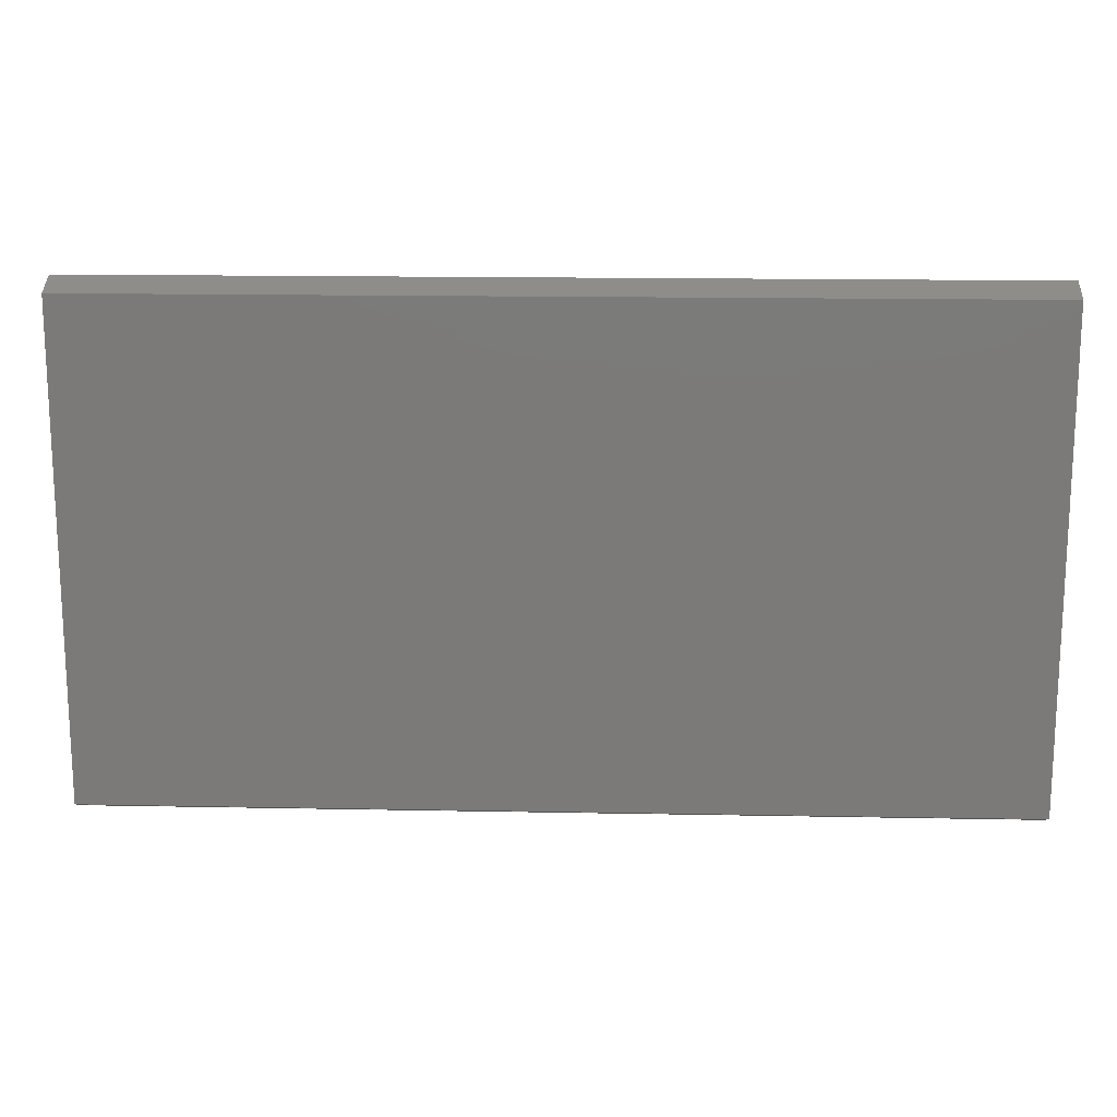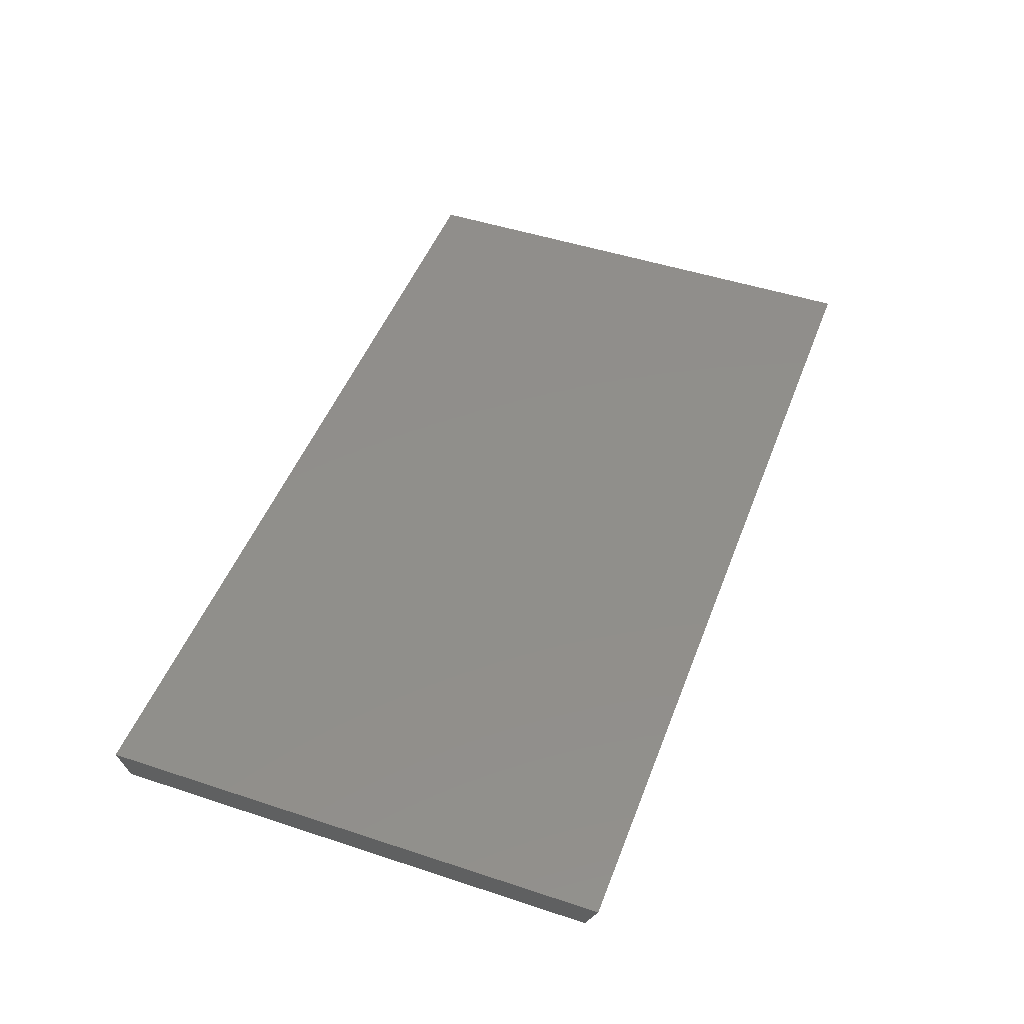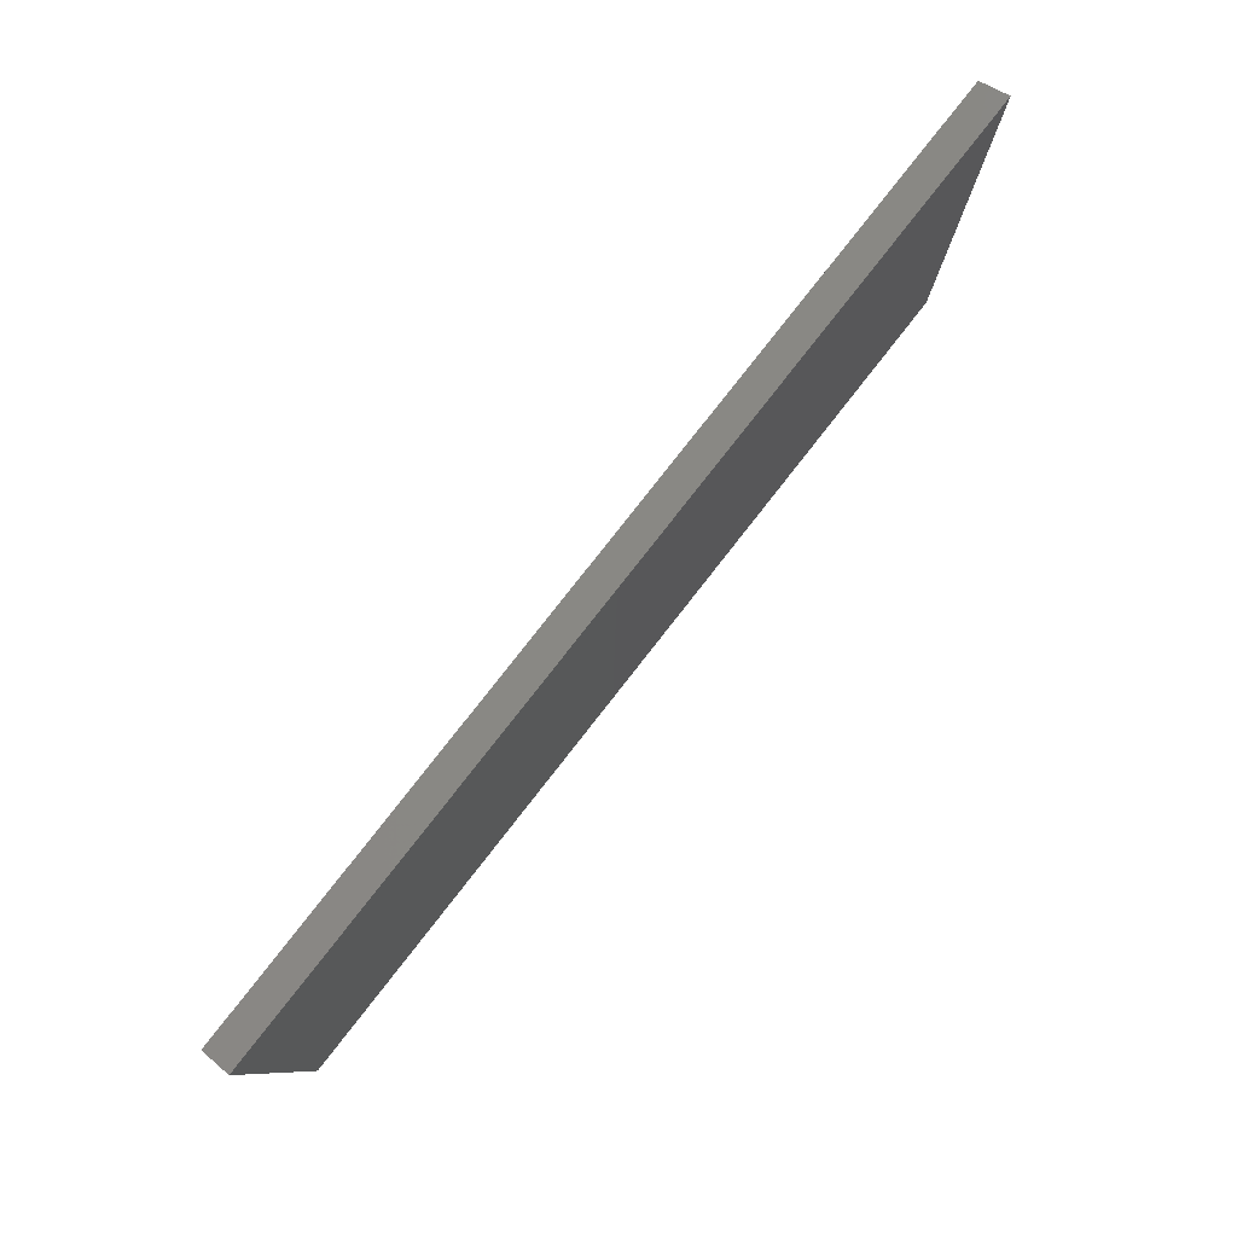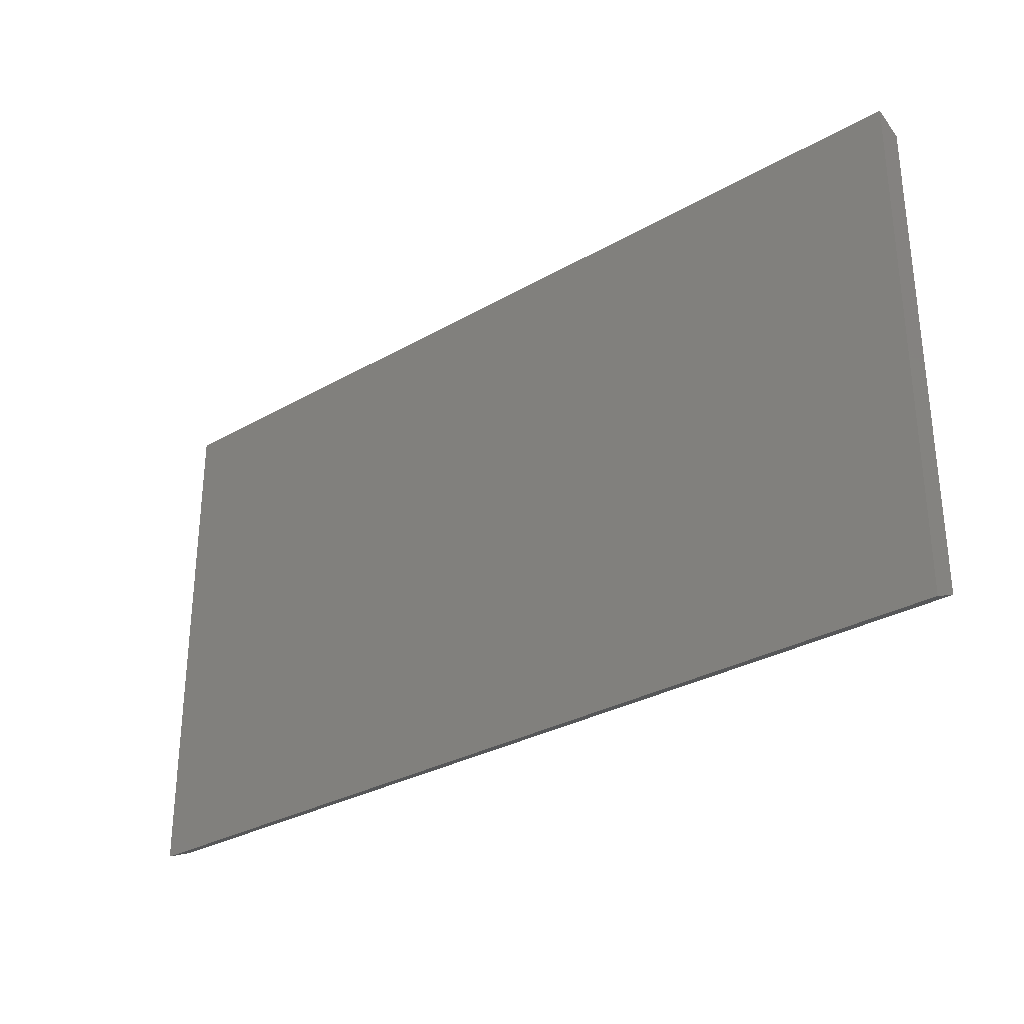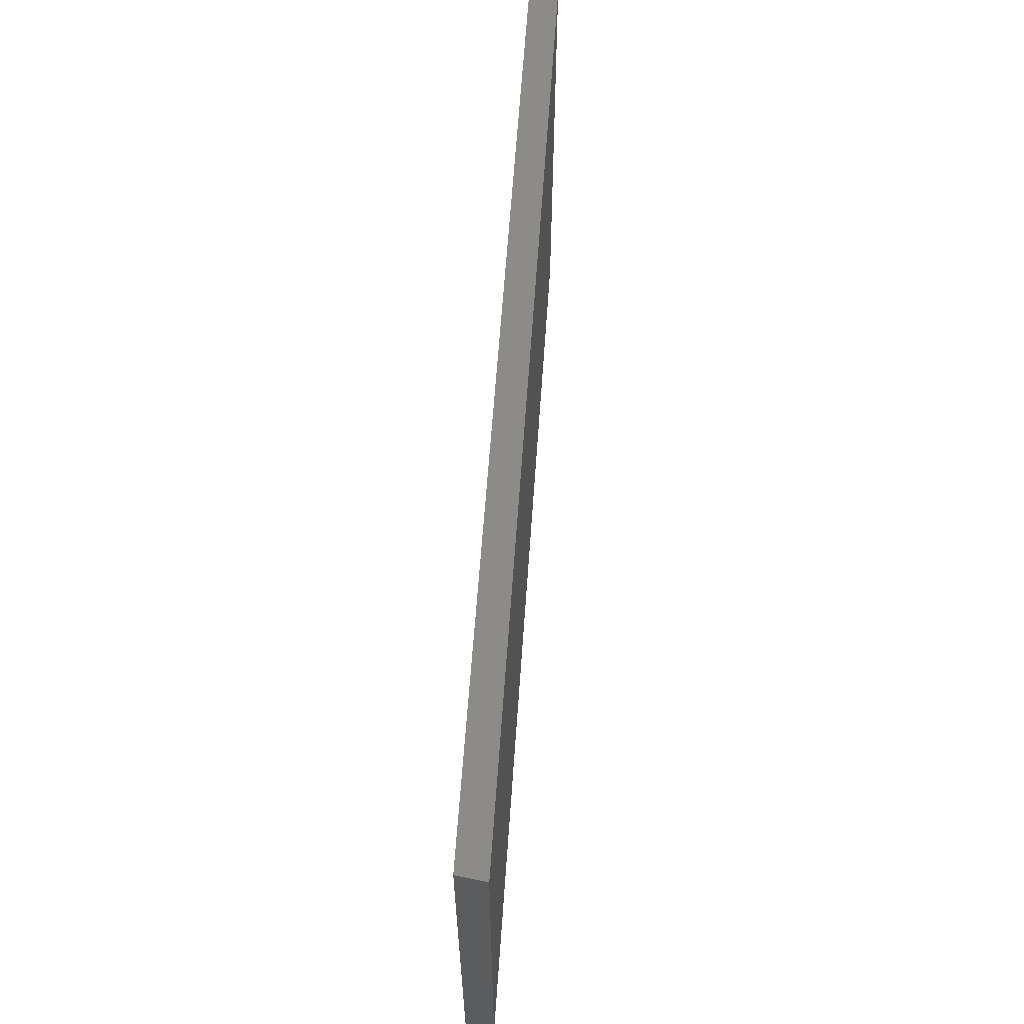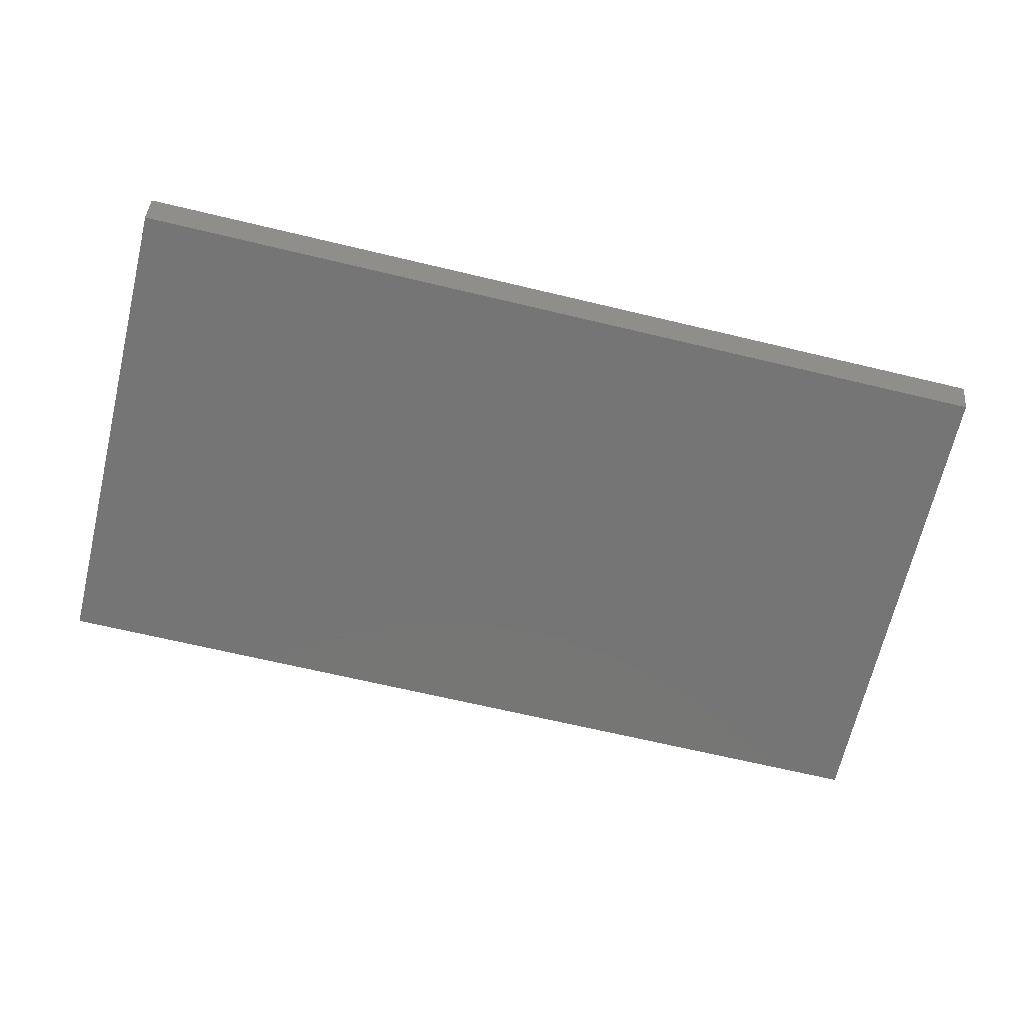
<metadata>
{"format":"stl","ext":"stl","renderer":"f3d","projection":"perspective","resolution":1024,"background":"white","views":[{"elev":16.0,"azim":-177.7,"up":"+Y"},{"elev":48.1,"azim":-69.7,"up":"+Z"},{"elev":79.9,"azim":-51.9,"up":"+Y"},{"elev":-30.3,"azim":39.8,"up":"+Y"},{"elev":62.2,"azim":94.0,"up":"+Y"},{"elev":-67.9,"azim":166.6,"up":"+Z"}]}
</metadata>
<code>
# stl→obj: 8 verts, 12 faces
v 0.44 0.2338 0.165
v -0.44 0.2458 0.192
v 0.44 0.2458 0.192
v -0.44 0.2338 0.165
v -0.44 -0.2338 0.165
v -0.44 -0.2458 0.192
v 0.44 -0.2338 0.165
v 0.44 -0.2458 0.192
f 1 2 3
f 2 1 4
f 5 2 4
f 2 5 6
f 3 7 1
f 7 3 8
f 5 8 6
f 8 5 7
f 2 8 3
f 8 2 6
f 5 1 7
f 1 5 4

</code>
